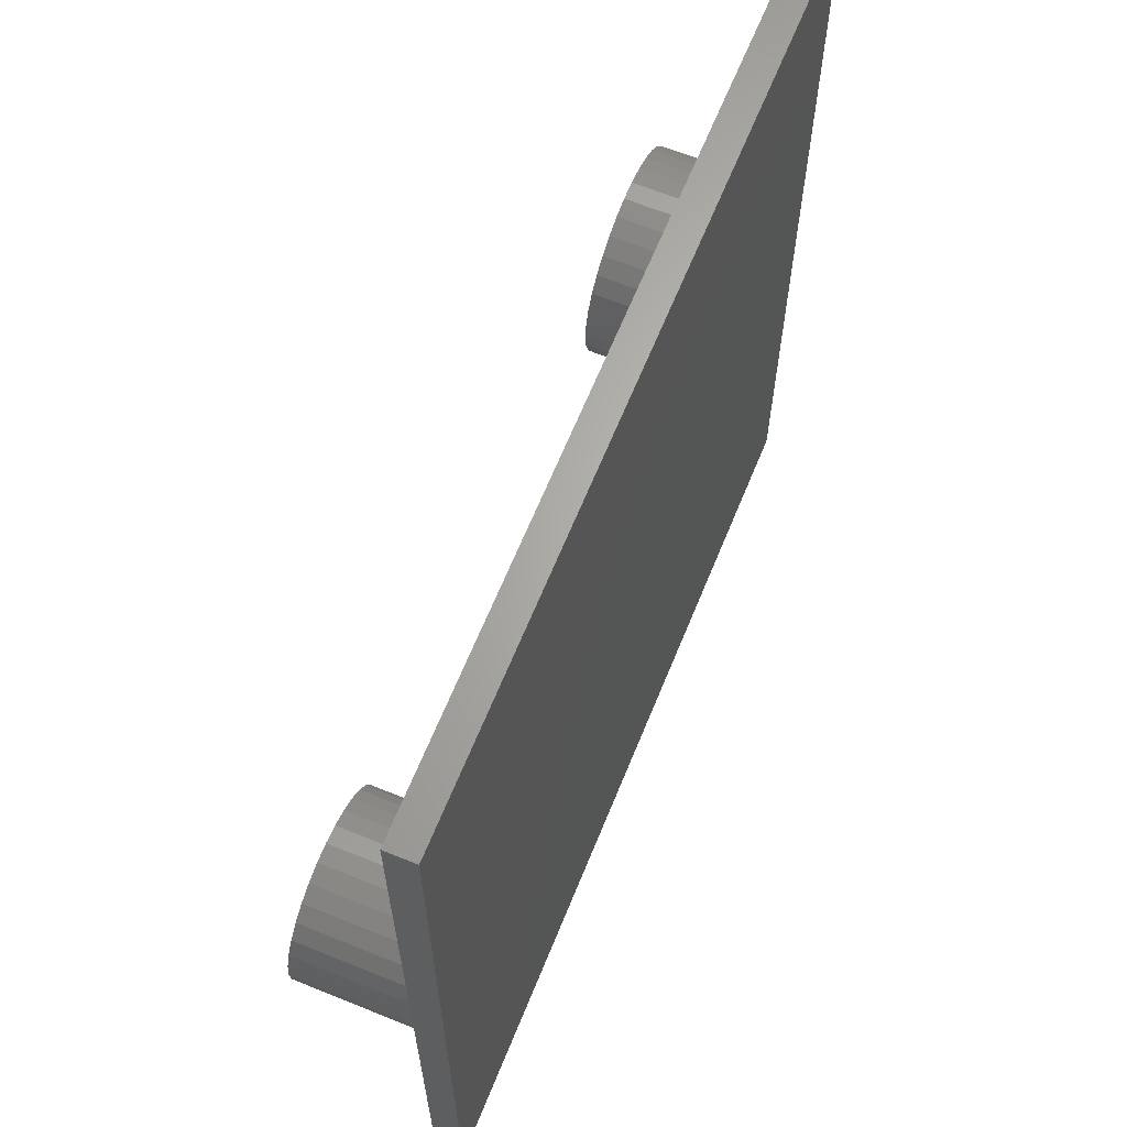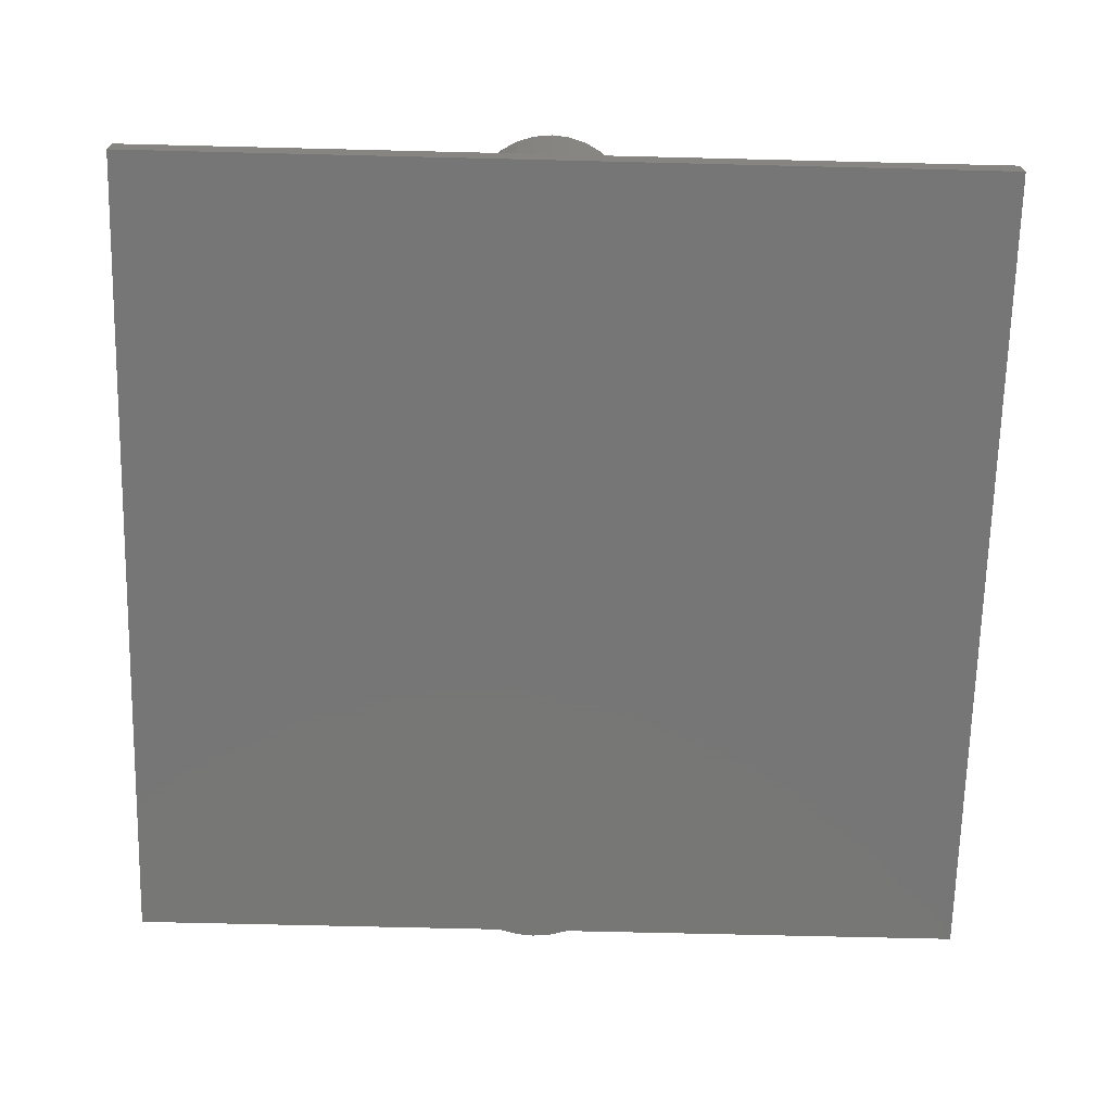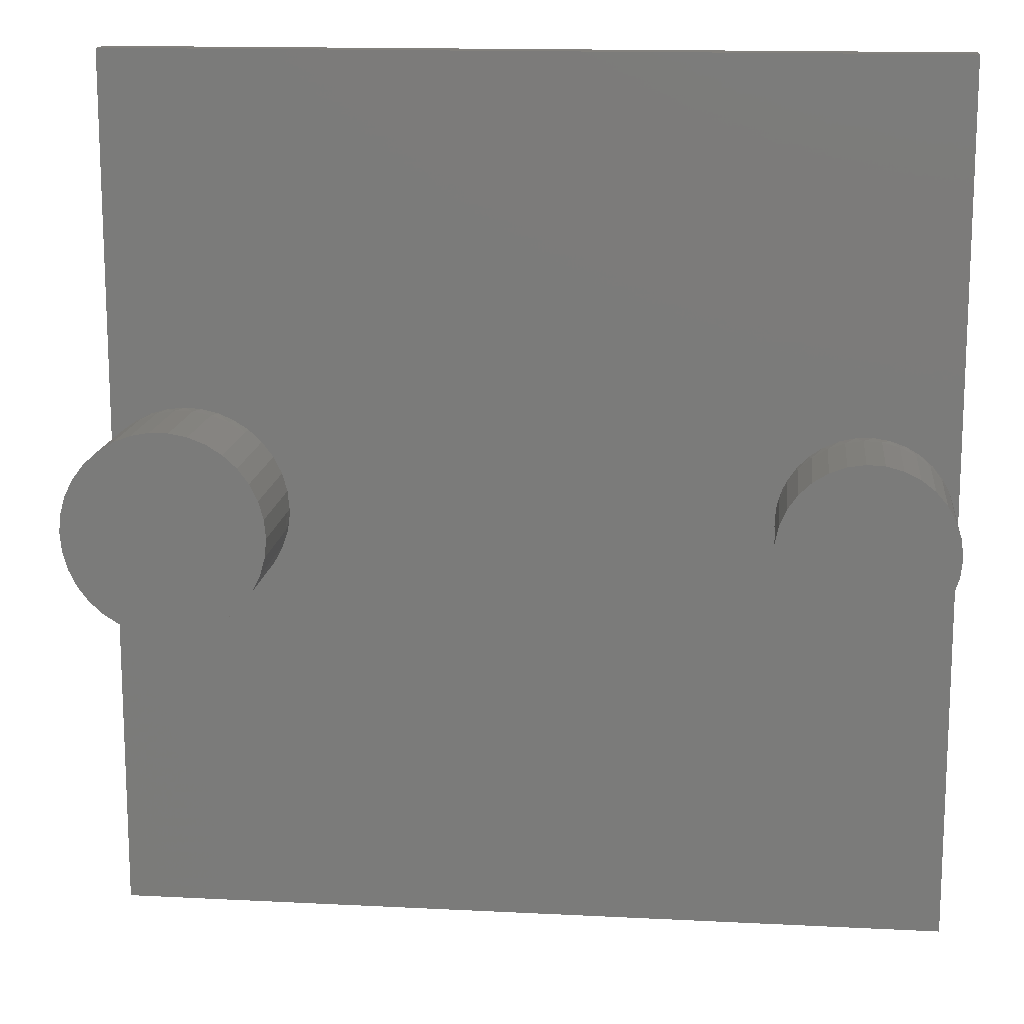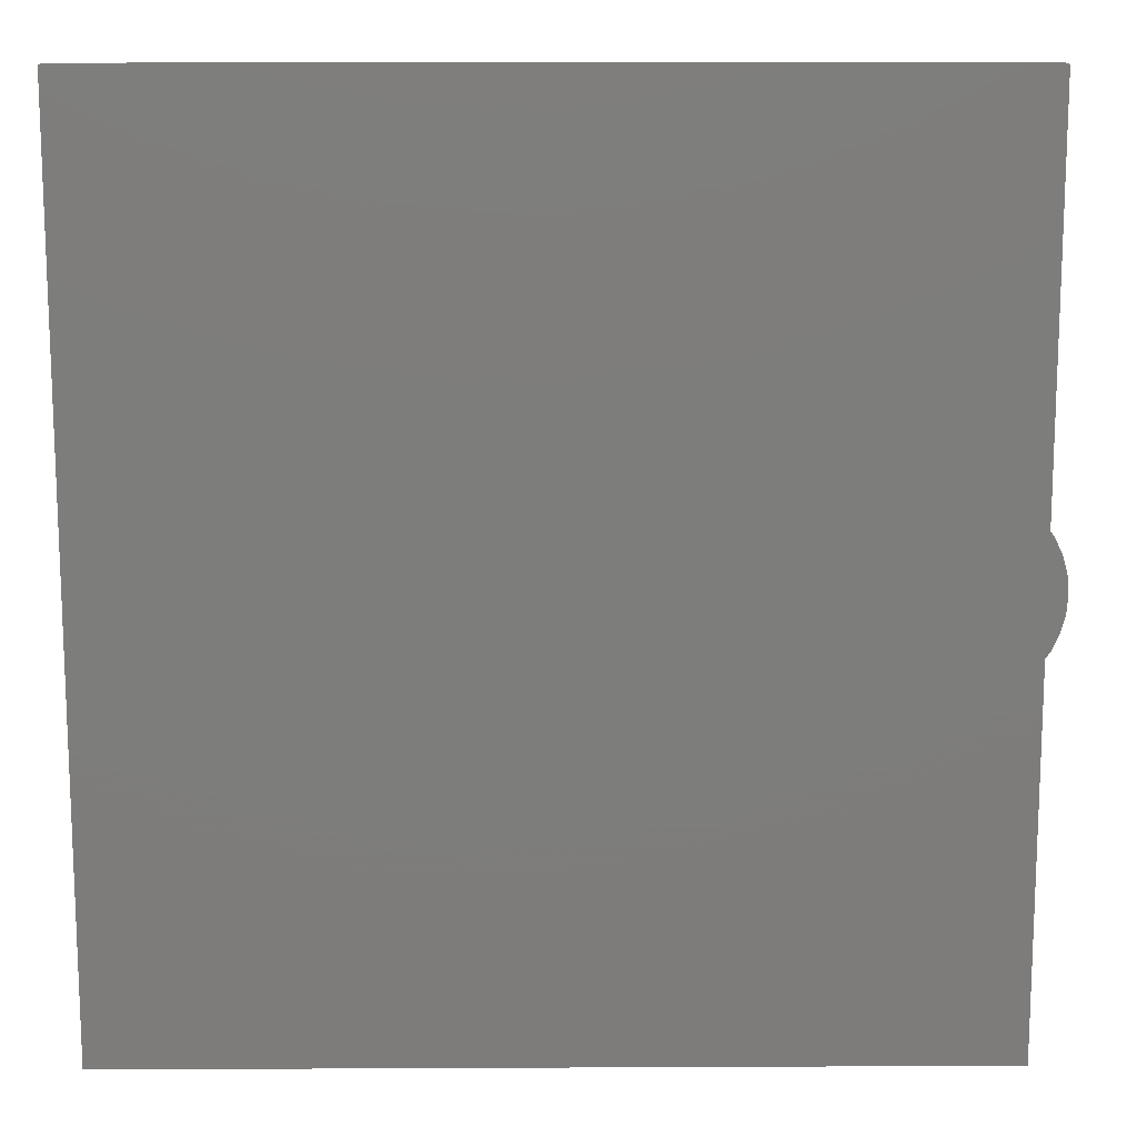
<metadata>
{"format":"stl","ext":"stl","renderer":"f3d","projection":"perspective","resolution":1024,"background":"white","views":[{"elev":65.1,"azim":112.2,"up":"+Y"},{"elev":-69.1,"azim":88.6,"up":"+Z"},{"elev":14.5,"azim":6.3,"up":"+Y"},{"elev":13.6,"azim":179.4,"up":"+Y"}]}
</metadata>
<code>
# stl→obj: 280 verts, 556 faces
v 0.9106 -1.013 -0.01587
v -0.02064 -1.013 6e-08
v -0.02064 -1.013 -0.01587
v 0.9106 -1.013 6e-08
v -0.02064 -0.6147 6e-08
v -0.02064 -0.5265 6e-08
v -0.02064 -0.5265 -0.01587
v 0.9106 -0.03968 -0.01587
v 0.9106 -0.03968 6e-08
v -0.02064 -1.013 -0.03175
v 0.9106 -1.013 -0.03175
v -0.005919 -0.6294 6e-08
v 0.01124 -0.6411 6e-08
v 0.03026 -0.6494 6e-08
v 0.05049 -0.6542 6e-08
v 0.07123 -0.6551 6e-08
v 0.0918 -0.6522 6e-08
v 0.1115 -0.6455 6e-08
v 0.1296 -0.6354 6e-08
v 0.1455 -0.6221 6e-08
v 0.1839 -0.5557 6e-08
v 0.1754 -0.5682 6e-08
v 0.1688 -0.5879 6e-08
v 0.1626 -0.4736 6e-08
v 0.1346 -0.4536 6e-08
v 0.1487 -0.4666 6e-08
v -0.02064 -0.03968 6e-08
v 0.08223 -0.4314 6e-08
v 0.1009 -0.4358 6e-08
v 0.06311 -0.4302 6e-08
v 0.04408 -0.4323 6e-08
v 0.02567 -0.4376 6e-08
v 0.008421 -0.4459 6e-08
v -0.007163 -0.457 6e-08
v -0.02064 -0.4706 6e-08
v 0.7444 -0.6135 6e-08
v 0.7321 -0.5994 6e-08
v 0.1588 -0.606 6e-08
v 0.7593 -0.6249 6e-08
v 0.7226 -0.5832 6e-08
v 0.7761 -0.6333 6e-08
v 0.7165 -0.5655 6e-08
v 0.1892 -0.5415 6e-08
v 0.7942 -0.6383 6e-08
v 0.7138 -0.5469 6e-08
v 0.191 -0.5265 6e-08
v 0.8129 -0.6397 6e-08
v 0.7148 -0.5282 6e-08
v 0.8315 -0.6374 6e-08
v 0.7158 -0.5168 6e-08
v 0.1891 -0.511 6e-08
v 0.7194 -0.506 6e-08
v 0.1835 -0.4964 6e-08
v 0.8493 -0.6317 6e-08
v 0.8657 -0.6226 6e-08
v 0.8801 -0.6105 6e-08
v 0.8919 -0.5959 6e-08
v 0.9006 -0.5793 6e-08
v 0.9059 -0.5613 6e-08
v 0.445 -0.03968 6e-08
v 0.1185 -0.4433 6e-08
v 0.1745 -0.4837 6e-08
v 0.7255 -0.4964 6e-08
v 0.7637 -0.4579 6e-08
v 0.7805 -0.4505 6e-08
v 0.7486 -0.4682 6e-08
v 0.7357 -0.4812 6e-08
v 0.9009 -0.5069 6e-08
v 0.906 -0.5245 6e-08
v 0.8926 -0.4906 6e-08
v 0.8814 -0.4762 6e-08
v 0.8676 -0.4641 6e-08
v 0.8519 -0.4548 6e-08
v 0.8347 -0.4487 6e-08
v 0.8166 -0.4459 6e-08
v 0.7983 -0.4465 6e-08
v 0.9078 -0.5427 6e-08
v -0.02064 -0.03968 -0.01587
v -0.02064 -0.5265 -0.03175
v -0.04674 -0.5427 6e-08
v -0.04504 -0.5232 6e-08
v -0.04504 -0.5621 6e-08
v -0.04001 -0.581 6e-08
v -0.03179 -0.5987 6e-08
v -0.04001 -0.5044 6e-08
v -0.03179 -0.4866 6e-08
v 0.445 -0.03968 -0.01587
v 0.9106 -0.03968 -0.03175
v 0.09145 -0.5787 -0.03175
v 0.07999 -0.5686 -0.03175
v 0.07129 -0.556 -0.03175
v 0.105 -0.5858 -0.03175
v 0.06587 -0.5416 -0.03175
v 0.1199 -0.5895 -0.03175
v 0.06402 -0.5265 -0.03175
v 0.1352 -0.5895 -0.03175
v 0.06587 -0.5113 -0.03175
v 0.15 -0.5858 -0.03175
v 0.07129 -0.4969 -0.03175
v 0.1636 -0.5787 -0.03175
v 0.07999 -0.4844 -0.03175
v 0.09145 -0.4742 -0.03175
v -0.02064 -0.03968 -0.03175
v 0.15 -0.4671 -0.03175
v 0.1352 -0.4634 -0.03175
v 0.1199 -0.4634 -0.03175
v 0.105 -0.4671 -0.03175
v 0.7268 -0.558 -0.03175
v 0.175 -0.5686 -0.03175
v 0.1837 -0.556 -0.03175
v 0.7354 -0.5656 -0.03175
v 0.7203 -0.5486 -0.03175
v 0.1892 -0.5416 -0.03175
v 0.7455 -0.571 -0.03175
v 0.7162 -0.5379 -0.03175
v 0.191 -0.5265 -0.03175
v 0.7567 -0.5737 -0.03175
v 0.7148 -0.5265 -0.03175
v 0.7682 -0.5737 -0.03175
v 0.7162 -0.5151 -0.03175
v 0.1892 -0.5113 -0.03175
v 0.7793 -0.571 -0.03175
v 0.7203 -0.5043 -0.03175
v 0.1837 -0.4969 -0.03175
v 0.7895 -0.5656 -0.03175
v 0.7981 -0.558 -0.03175
v 0.8046 -0.5486 -0.03175
v 0.8087 -0.5379 -0.03175
v 0.8101 -0.5265 -0.03175
v 0.445 -0.03968 -0.03175
v 0.175 -0.4844 -0.03175
v 0.1636 -0.4742 -0.03175
v 0.7455 -0.4819 -0.03175
v 0.7354 -0.4873 -0.03175
v 0.7268 -0.4949 -0.03175
v 0.8087 -0.5151 -0.03175
v 0.8046 -0.5043 -0.03175
v 0.7981 -0.4949 -0.03175
v 0.7895 -0.4873 -0.03175
v 0.7793 -0.4819 -0.03175
v 0.7682 -0.4792 -0.03175
v 0.7567 -0.4792 -0.03175
v 0.1764 -0.522 0.01587
v 0.1783 -0.5427 0.01587
v 0.1783 -0.5427 6e-08
v 0.1764 -0.5219 6e-08
v 0.1707 -0.502 0.01587
v 0.1706 -0.5019 6e-08
v 0.1615 -0.4834 0.01587
v 0.1613 -0.4832 6e-08
v 0.1489 -0.4669 0.01587
v 0.1336 -0.4529 0.01587
v 0.1159 -0.442 0.01587
v 0.09658 -0.4345 0.01587
v 0.07617 -0.4306 0.01587
v 0.0554 -0.4306 0.01587
v 0.03499 -0.4345 0.01587
v 0.01563 -0.442 0.01587
v -0.002025 -0.4529 0.01587
v -0.01737 -0.4669 0.01587
v -0.02988 -0.4834 0.01587
v -0.03914 -0.502 0.01587
v -0.04482 -0.522 0.01587
v -0.04674 -0.5427 0.01587
v -0.04482 -0.5634 0.01587
v -0.03914 -0.5833 0.01587
v -0.02988 -0.6019 0.01587
v -0.01737 -0.6185 0.01587
v -0.002025 -0.6325 0.01587
v 0.01563 -0.6434 0.01587
v 0.03499 -0.6509 0.01587
v 0.0554 -0.6547 0.01587
v 0.07617 -0.6547 0.01587
v 0.09658 -0.6509 0.01587
v 0.1159 -0.6434 0.01587
v 0.1336 -0.6325 0.01587
v 0.1489 -0.6185 0.01587
v 0.1615 -0.6019 0.01587
v 0.1707 -0.5833 0.01587
v 0.1764 -0.5634 0.01587
v 0.177 -0.5598 6e-08
v 0.178 -0.5512 6e-08
v 0.7172 -0.5172 6e-08
v 0.7207 -0.5065 6e-08
v 0.9078 -0.5427 0.01587
v 0.9058 -0.5232 0.01587
v 0.8999 -0.5044 0.01587
v 0.8904 -0.4873 0.01587
v 0.8776 -0.4724 0.01587
v 0.8621 -0.4604 0.01587
v 0.8444 -0.4517 0.01587
v 0.8254 -0.4468 0.01587
v 0.8058 -0.4458 0.01587
v 0.7864 -0.4488 0.01587
v 0.768 -0.4556 0.01587
v 0.7514 -0.466 0.01587
v 0.7372 -0.4795 0.01587
v 0.7259 -0.4956 0.01587
v 0.7182 -0.5136 0.01587
v 0.7143 -0.5329 0.01587
v 0.7143 -0.5525 0.01587
v 0.7182 -0.5717 0.01587
v 0.7259 -0.5898 0.01587
v 0.7372 -0.6059 0.01587
v 0.7514 -0.6194 0.01587
v 0.768 -0.6298 0.01587
v 0.7864 -0.6366 0.01587
v 0.8058 -0.6396 0.01587
v 0.8254 -0.6386 0.01587
v 0.8444 -0.6336 0.01587
v 0.8621 -0.625 0.01587
v 0.8776 -0.613 0.01587
v 0.8904 -0.5981 0.01587
v 0.8999 -0.5809 0.01587
v 0.9058 -0.5622 0.01587
v 0.1783 -0.5427 0.127
v 0.1764 -0.522 0.127
v 0.1707 -0.502 0.127
v 0.1615 -0.4834 0.127
v 0.1489 -0.4669 0.127
v 0.1336 -0.4529 0.127
v 0.1159 -0.442 0.127
v 0.09658 -0.4345 0.127
v 0.07617 -0.4306 0.127
v 0.0554 -0.4306 0.127
v 0.03499 -0.4345 0.127
v 0.01563 -0.442 0.127
v -0.002025 -0.4529 0.127
v -0.01737 -0.4669 0.127
v -0.02988 -0.4834 0.127
v -0.03914 -0.502 0.127
v -0.04482 -0.522 0.127
v -0.04674 -0.5427 0.127
v -0.04482 -0.5634 0.127
v -0.03914 -0.5833 0.127
v -0.02988 -0.6019 0.127
v -0.01737 -0.6185 0.127
v -0.002025 -0.6325 0.127
v 0.01563 -0.6434 0.127
v 0.03499 -0.6509 0.127
v 0.0554 -0.6547 0.127
v 0.07617 -0.6547 0.127
v 0.09658 -0.6509 0.127
v 0.1159 -0.6434 0.127
v 0.1336 -0.6325 0.127
v 0.1489 -0.6185 0.127
v 0.1615 -0.6019 0.127
v 0.1707 -0.5833 0.127
v 0.1764 -0.5634 0.127
v 0.9078 -0.5427 0.127
v 0.9058 -0.5232 0.127
v 0.8999 -0.5044 0.127
v 0.8904 -0.4873 0.127
v 0.8776 -0.4724 0.127
v 0.8621 -0.4604 0.127
v 0.8444 -0.4517 0.127
v 0.8254 -0.4468 0.127
v 0.8058 -0.4458 0.127
v 0.7864 -0.4488 0.127
v 0.768 -0.4556 0.127
v 0.7514 -0.466 0.127
v 0.7372 -0.4795 0.127
v 0.7259 -0.4956 0.127
v 0.7182 -0.5136 0.127
v 0.7143 -0.5329 0.127
v 0.7143 -0.5525 0.127
v 0.7182 -0.5717 0.127
v 0.7259 -0.5898 0.127
v 0.7372 -0.6059 0.127
v 0.7514 -0.6194 0.127
v 0.768 -0.6298 0.127
v 0.7864 -0.6366 0.127
v 0.8058 -0.6396 0.127
v 0.8254 -0.6386 0.127
v 0.8444 -0.6336 0.127
v 0.8621 -0.625 0.127
v 0.8776 -0.613 0.127
v 0.8904 -0.5981 0.127
v 0.8999 -0.5809 0.127
v 0.9058 -0.5622 0.127
f 1 2 3
f 1 4 2
f 5 6 7
f 3 2 5
f 3 5 7
f 8 4 1
f 8 9 4
f 1 3 10
f 1 10 11
f 12 5 2
f 13 12 2
f 14 13 2
f 15 14 2
f 16 15 2
f 17 16 2
f 18 17 2
f 19 18 2
f 20 19 2
f 21 22 23
f 24 25 26
f 4 20 2
f 27 28 29
f 27 30 28
f 27 31 30
f 27 32 31
f 27 33 32
f 27 34 33
f 27 35 34
f 36 20 4
f 37 20 36
f 37 38 20
f 39 36 4
f 40 21 23
f 40 23 38
f 40 38 37
f 41 39 4
f 42 43 21
f 42 21 40
f 44 41 4
f 45 43 42
f 45 46 43
f 47 44 4
f 48 46 45
f 49 47 4
f 50 51 46
f 50 46 48
f 52 53 51
f 52 51 50
f 54 49 4
f 55 54 4
f 56 55 4
f 57 56 4
f 58 57 4
f 59 58 4
f 60 27 29
f 60 61 25
f 60 29 61
f 60 62 53
f 60 24 62
f 60 25 24
f 60 52 63
f 60 64 65
f 60 66 64
f 60 67 66
f 60 63 67
f 60 53 52
f 9 68 69
f 9 70 68
f 9 71 70
f 9 72 71
f 9 73 72
f 9 74 73
f 9 75 74
f 9 76 75
f 9 65 76
f 9 60 65
f 4 9 77
f 77 9 69
f 4 77 59
f 35 27 78
f 7 6 35
f 7 35 78
f 3 7 79
f 3 79 10
f 6 80 81
f 6 82 80
f 6 83 82
f 6 84 83
f 6 5 84
f 85 6 81
f 86 6 85
f 35 6 86
f 87 9 8
f 87 60 9
f 8 1 11
f 8 11 88
f 89 10 79
f 89 79 90
f 91 90 79
f 92 10 89
f 93 91 79
f 94 10 92
f 95 93 79
f 96 10 94
f 97 95 79
f 98 10 96
f 99 97 79
f 100 10 98
f 101 99 79
f 102 101 79
f 11 10 100
f 103 104 105
f 103 105 106
f 103 106 107
f 103 107 102
f 103 102 79
f 108 109 110
f 111 11 100
f 111 109 108
f 111 100 109
f 112 110 113
f 112 108 110
f 114 11 111
f 115 112 113
f 115 113 116
f 117 11 114
f 118 115 116
f 119 11 117
f 120 116 121
f 120 118 116
f 122 11 119
f 123 121 124
f 123 120 121
f 125 11 122
f 126 11 125
f 127 11 126
f 128 11 127
f 129 11 128
f 130 104 103
f 130 124 131
f 130 131 132
f 130 132 104
f 130 123 124
f 130 133 134
f 130 134 135
f 130 135 123
f 88 11 129
f 88 129 136
f 88 136 137
f 88 137 138
f 88 138 139
f 88 139 140
f 88 140 141
f 88 141 142
f 88 142 133
f 88 133 130
f 143 144 145
f 143 145 146
f 147 146 148
f 147 143 146
f 149 148 150
f 149 147 148
f 151 150 26
f 151 26 25
f 151 149 150
f 152 25 61
f 152 151 25
f 153 152 61
f 153 61 29
f 154 153 29
f 154 29 28
f 155 154 28
f 155 28 30
f 156 155 30
f 156 30 31
f 157 156 31
f 157 31 32
f 158 157 32
f 158 32 33
f 159 158 33
f 159 33 34
f 160 159 34
f 160 34 35
f 161 160 35
f 161 35 86
f 162 161 86
f 162 86 85
f 163 162 85
f 163 85 81
f 164 163 81
f 164 81 80
f 164 80 82
f 165 164 82
f 165 82 83
f 166 165 83
f 166 83 84
f 167 84 5
f 167 166 84
f 168 5 12
f 168 167 5
f 169 12 13
f 169 168 12
f 170 13 14
f 170 169 13
f 171 14 15
f 171 170 14
f 172 15 16
f 172 171 15
f 173 16 17
f 173 172 16
f 174 17 18
f 174 173 17
f 175 18 19
f 175 174 18
f 176 19 20
f 176 175 19
f 177 20 38
f 177 176 20
f 178 38 23
f 178 177 38
f 179 178 23
f 179 23 22
f 180 179 22
f 180 22 181
f 180 181 182
f 144 180 182
f 144 182 145
f 21 181 22
f 21 182 181
f 43 145 182
f 43 182 21
f 46 146 145
f 46 145 43
f 51 148 146
f 51 146 46
f 53 148 51
f 24 26 150
f 62 150 148
f 62 24 150
f 62 148 53
f 78 60 87
f 78 27 60
f 183 50 48
f 184 52 50
f 184 50 183
f 63 52 184
f 185 77 69
f 186 69 68
f 186 185 69
f 187 68 70
f 187 186 68
f 188 70 71
f 188 187 70
f 189 71 72
f 189 188 71
f 190 72 73
f 190 189 72
f 191 73 74
f 191 190 73
f 192 74 75
f 192 191 74
f 193 192 75
f 193 75 76
f 194 193 76
f 194 76 65
f 195 194 65
f 195 65 64
f 196 195 64
f 196 64 66
f 197 196 66
f 197 66 67
f 198 197 67
f 198 67 63
f 198 63 184
f 199 198 184
f 199 184 183
f 199 183 48
f 200 199 48
f 200 48 45
f 201 200 45
f 201 45 42
f 202 201 42
f 202 42 40
f 203 202 40
f 203 40 37
f 204 203 37
f 204 37 36
f 205 36 39
f 205 204 36
f 206 39 41
f 206 205 39
f 207 41 44
f 207 206 41
f 208 44 47
f 208 207 44
f 209 47 49
f 209 208 47
f 210 49 54
f 210 209 49
f 211 54 55
f 211 210 54
f 212 55 56
f 212 211 55
f 213 56 57
f 213 212 56
f 214 57 58
f 214 213 57
f 215 58 59
f 215 214 58
f 185 59 77
f 185 215 59
f 7 78 103
f 7 103 79
f 87 8 88
f 87 88 130
f 78 87 130
f 78 130 103
f 131 121 116
f 131 124 121
f 131 104 132
f 131 105 104
f 131 106 105
f 131 107 106
f 131 102 107
f 131 101 102
f 131 99 101
f 131 97 99
f 131 95 97
f 131 93 95
f 131 91 93
f 131 90 91
f 131 89 90
f 131 92 89
f 131 94 92
f 131 96 94
f 131 98 96
f 131 100 98
f 131 109 100
f 131 110 109
f 131 113 110
f 131 116 113
f 138 136 129
f 138 137 136
f 138 140 139
f 138 141 140
f 138 142 141
f 138 133 142
f 138 134 133
f 138 135 134
f 138 123 135
f 138 120 123
f 138 118 120
f 138 115 118
f 138 112 115
f 138 108 112
f 138 111 108
f 138 114 111
f 138 117 114
f 138 119 117
f 138 122 119
f 138 125 122
f 138 126 125
f 138 127 126
f 138 128 127
f 138 129 128
f 143 216 144
f 143 217 216
f 147 218 217
f 147 217 143
f 149 219 218
f 149 218 147
f 151 220 219
f 151 219 149
f 152 221 220
f 152 220 151
f 153 222 221
f 153 221 152
f 154 222 153
f 154 223 222
f 155 223 154
f 155 224 223
f 156 225 224
f 156 224 155
f 157 226 225
f 157 225 156
f 158 227 226
f 158 226 157
f 159 228 227
f 159 227 158
f 160 229 228
f 160 228 159
f 161 230 229
f 161 229 160
f 162 231 230
f 162 230 161
f 163 232 231
f 163 231 162
f 164 233 232
f 164 232 163
f 165 234 233
f 165 233 164
f 166 235 234
f 166 234 165
f 167 236 235
f 167 235 166
f 168 237 236
f 168 236 167
f 169 238 237
f 169 237 168
f 170 239 238
f 170 238 169
f 171 240 239
f 171 239 170
f 172 241 240
f 172 240 171
f 173 242 241
f 173 241 172
f 174 243 242
f 174 242 173
f 175 244 243
f 175 243 174
f 176 245 244
f 176 244 175
f 177 246 245
f 177 245 176
f 178 247 246
f 178 246 177
f 179 248 247
f 179 247 178
f 180 248 179
f 180 249 248
f 144 249 180
f 144 216 249
f 186 250 185
f 186 251 250
f 187 252 251
f 187 251 186
f 188 253 252
f 188 252 187
f 189 254 253
f 189 253 188
f 190 255 254
f 190 254 189
f 191 256 255
f 191 255 190
f 192 257 256
f 192 256 191
f 193 258 257
f 193 257 192
f 194 258 193
f 194 259 258
f 195 259 194
f 195 260 259
f 196 261 260
f 196 260 195
f 197 262 261
f 197 261 196
f 198 263 262
f 198 262 197
f 199 264 263
f 199 263 198
f 200 265 264
f 200 266 265
f 200 264 199
f 201 266 200
f 202 267 266
f 202 266 201
f 203 268 267
f 203 267 202
f 204 269 268
f 204 268 203
f 205 270 269
f 205 269 204
f 206 271 270
f 206 270 205
f 207 272 271
f 207 271 206
f 208 273 272
f 208 272 207
f 209 274 273
f 209 273 208
f 210 275 274
f 210 274 209
f 211 276 275
f 211 275 210
f 212 277 276
f 212 276 211
f 213 278 277
f 213 277 212
f 214 279 278
f 214 278 213
f 215 280 279
f 215 279 214
f 185 250 280
f 185 280 215
f 220 216 217
f 220 217 218
f 220 218 219
f 220 221 222
f 220 222 223
f 220 223 224
f 220 224 225
f 220 225 226
f 220 226 227
f 220 227 228
f 220 228 229
f 220 229 230
f 220 230 231
f 220 231 232
f 220 232 233
f 220 233 234
f 220 234 235
f 220 235 236
f 220 236 237
f 220 237 238
f 220 238 239
f 220 239 240
f 220 240 241
f 220 241 242
f 220 242 243
f 220 243 244
f 220 244 245
f 220 245 246
f 220 246 247
f 220 247 248
f 220 248 249
f 220 249 216
f 254 250 251
f 254 251 252
f 254 252 253
f 254 255 256
f 254 256 257
f 254 257 258
f 254 258 259
f 254 259 260
f 254 260 261
f 254 261 262
f 254 262 263
f 254 263 264
f 254 264 265
f 254 265 266
f 254 266 267
f 254 267 268
f 254 268 269
f 254 269 270
f 254 270 271
f 254 271 272
f 254 272 273
f 254 273 274
f 254 274 275
f 254 275 276
f 254 276 277
f 254 277 278
f 254 278 279
f 254 279 280
f 254 280 250

</code>
